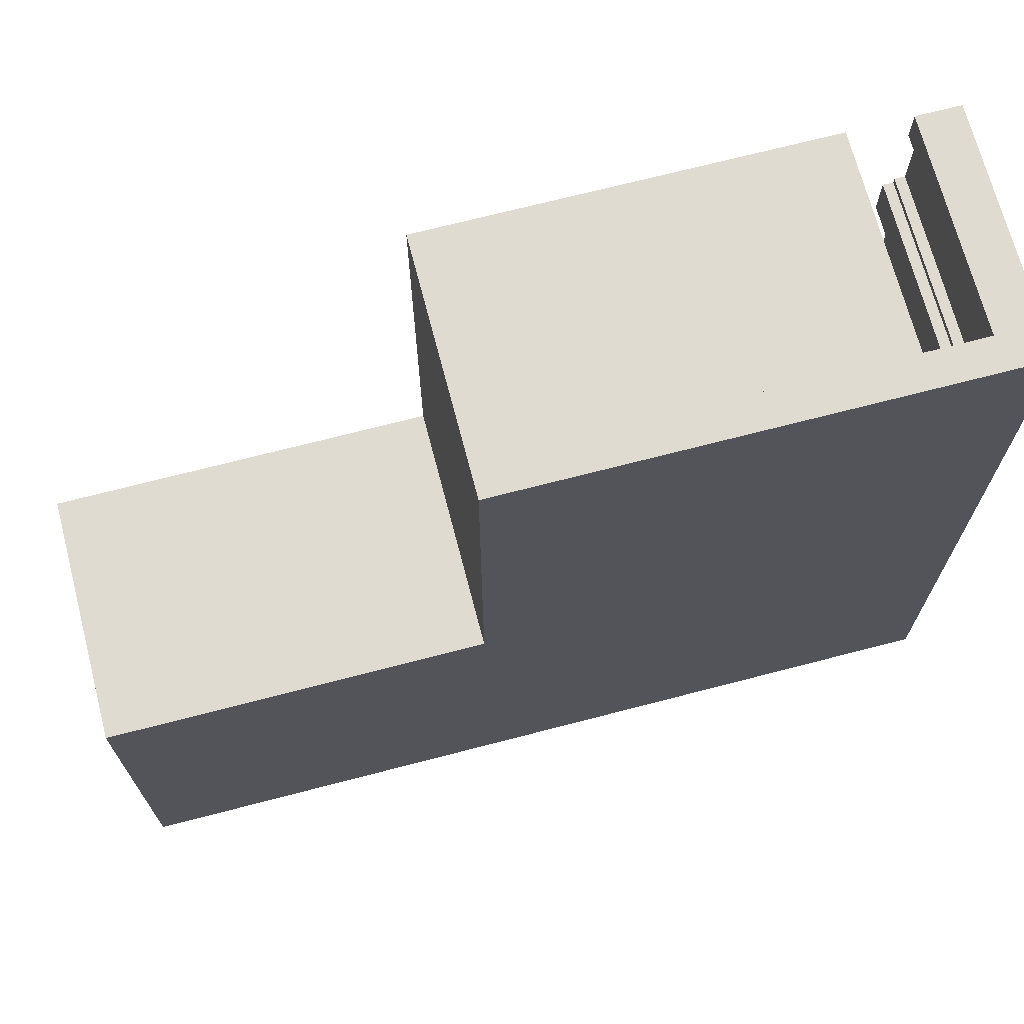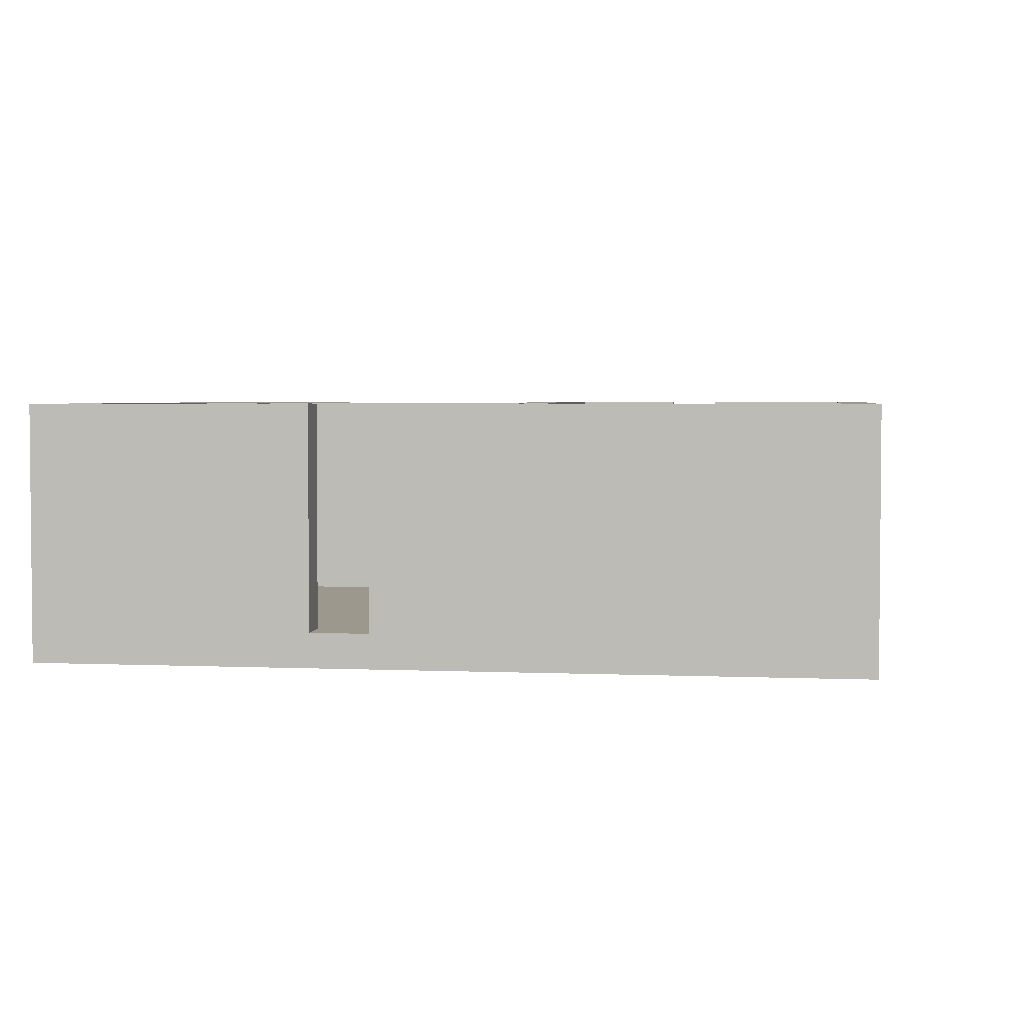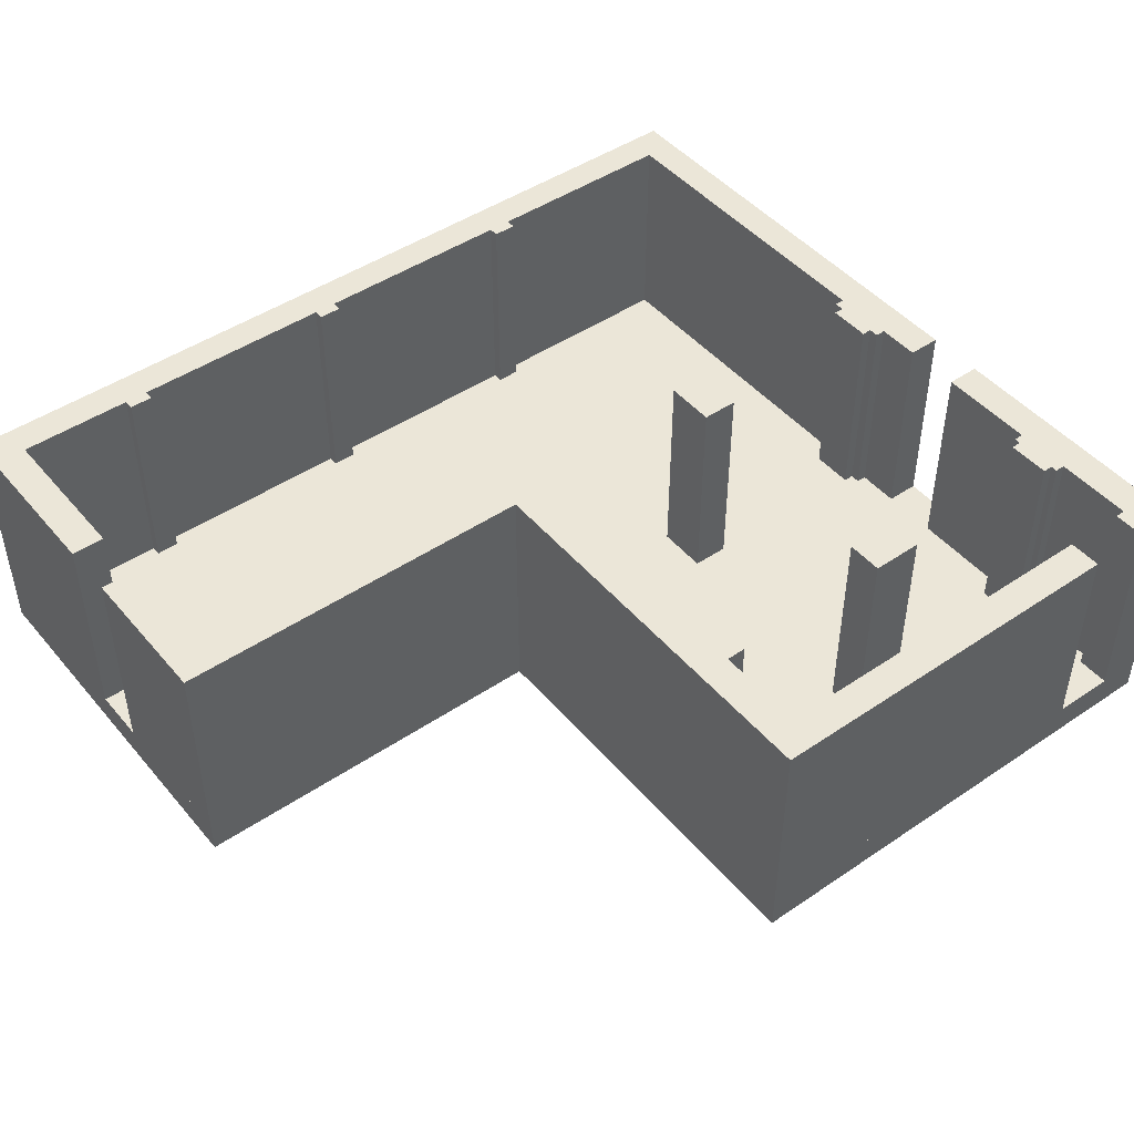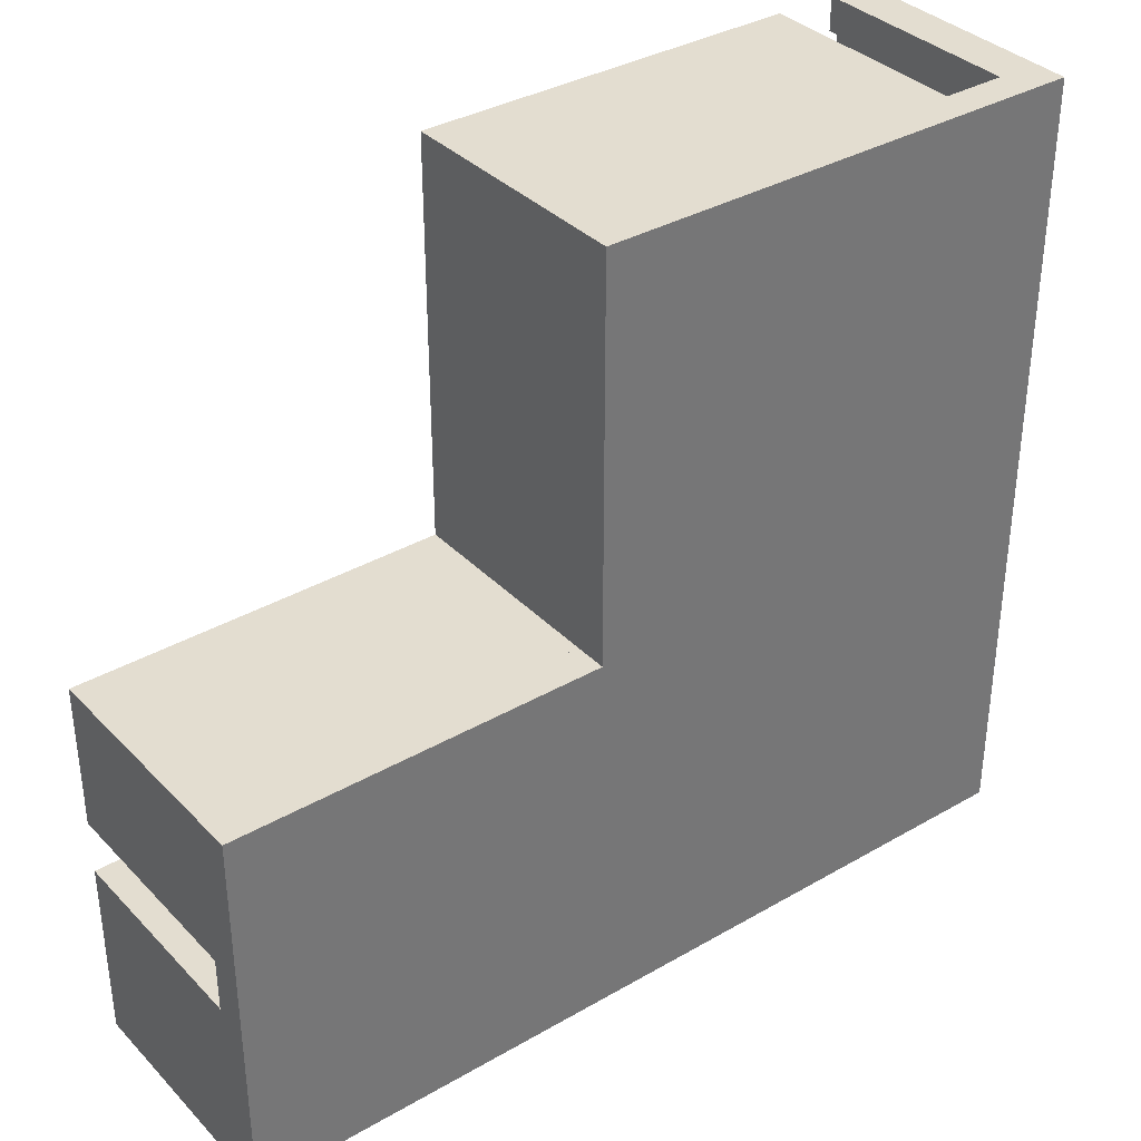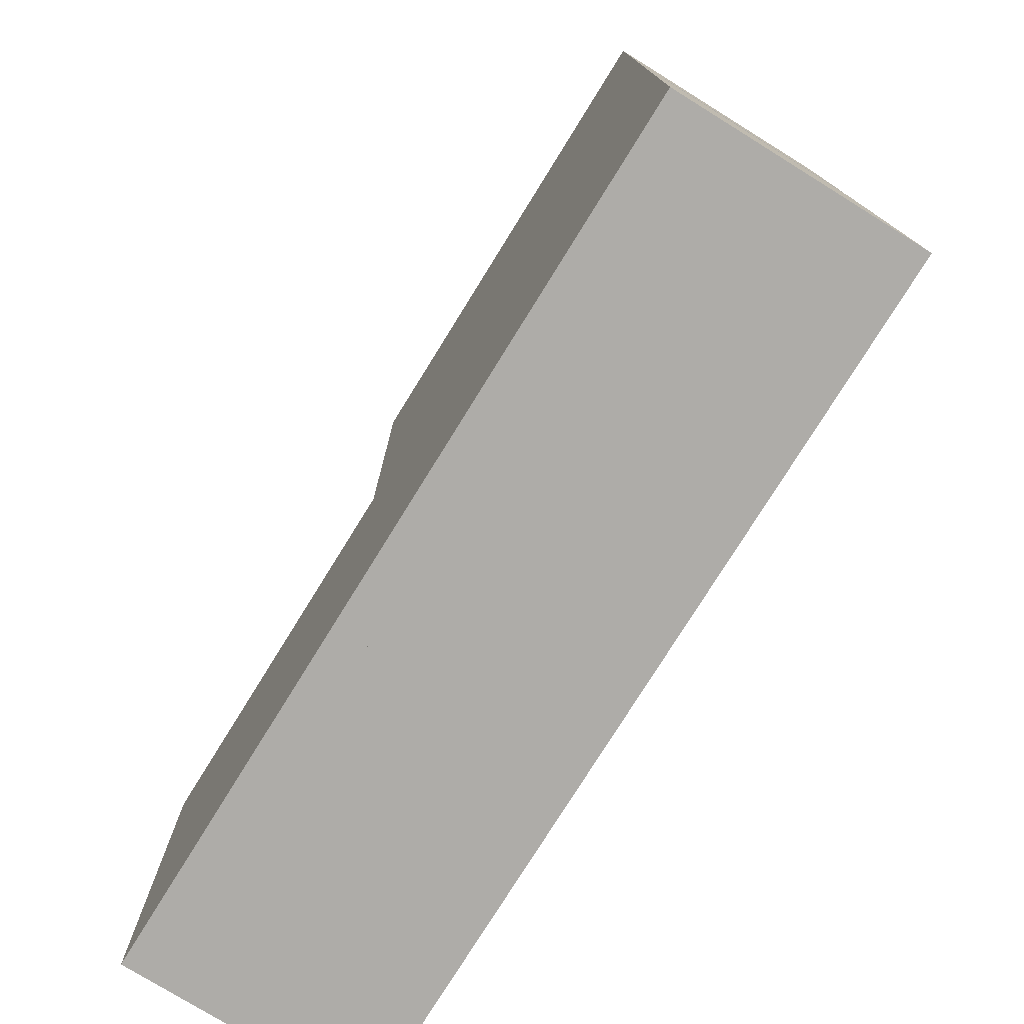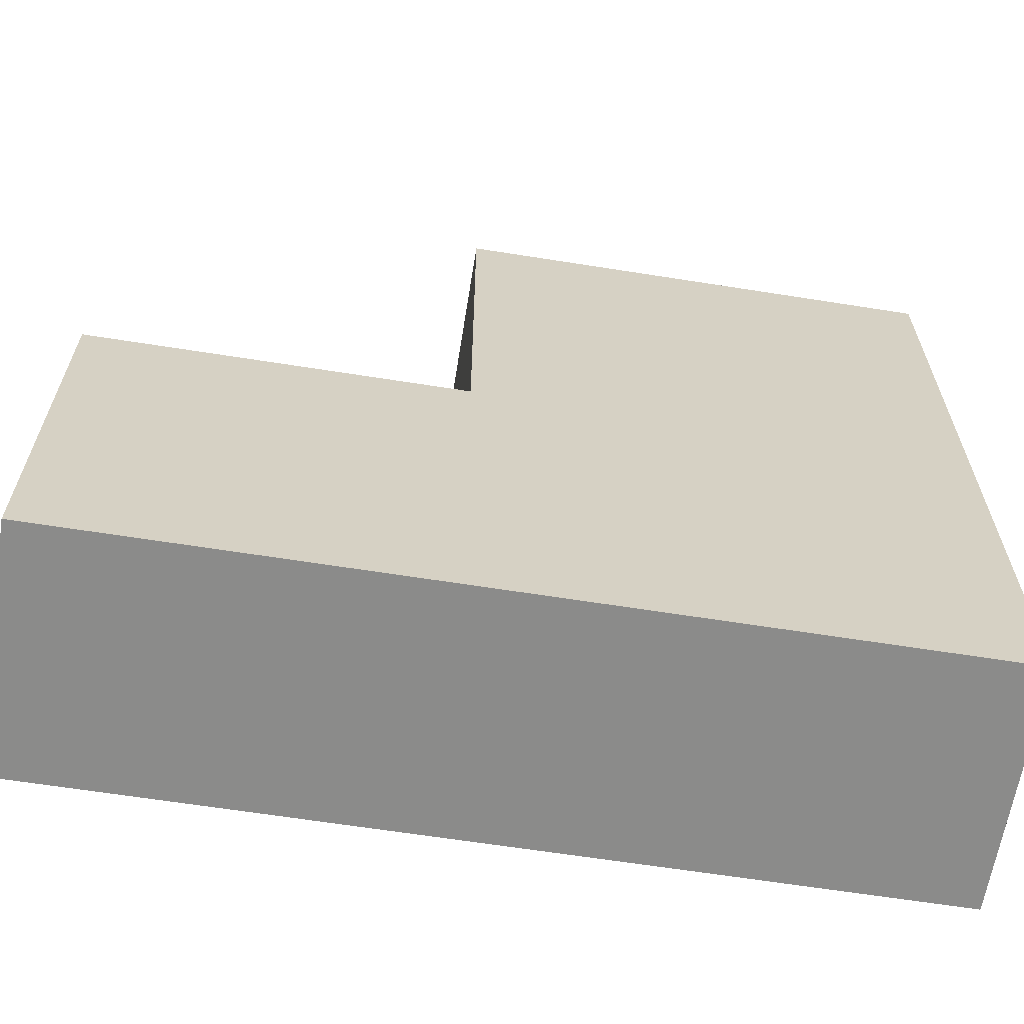
<metadata>
{"format":"obj","ext":"obj","renderer":"f3d","projection":"perspective","resolution":1024,"background":"white","views":[{"elev":70.0,"azim":-14.6,"up":"+Z"},{"elev":3.2,"azim":98.5,"up":"+Y"},{"elev":46.4,"azim":-37.7,"up":"+Y"},{"elev":35.6,"azim":-37.3,"up":"+Z"},{"elev":-76.9,"azim":58.2,"up":"+Z"},{"elev":-63.7,"azim":-9.1,"up":"+Z"}]}
</metadata>
<code>
g Assembly_1_-_Part_6_Assembly_1_-_Part_6.001
v 5.1 0 11.42
v 12.5 0 11.42
v 5.1 0 5.4
v 12.5 0 -0.5
v -0.5 0 5.4
v -0.5 0 -0.5
v -0.5 -0.5 5.4
v -0.5 -0.5 -0.5
v 5.1 -0.5 5.4
v 12.5 -0.5 -0.5
v 5.1 -0.5 11.42
v 12.5 -0.5 11.42
f 1 2 3
f 2 4 3
f 3 4 5
f 4 6 5
f 7 8 9
f 8 10 9
f 9 10 11
f 10 12 11
f 10 8 4
f 8 6 4
f 12 10 2
f 10 4 2
f 8 7 6
f 7 5 6
f 7 9 5
f 9 3 5
f 9 11 3
f 11 1 3
f 11 12 1
f 12 2 1
g Assembly_1_-_Part_5_Assembly_1_-_Part_5.001
v 9.16 0 9.57
v 8.39 0 9.57
v 9.16 0 9.02
v 8.39 0 9.02
v 8.39 3.2 9.57
v 9.16 3.2 9.57
v 8.39 3.2 9.02
v 9.16 3.2 9.02
f 13 14 15
f 14 16 15
f 17 18 19
f 18 20 19
f 20 18 15
f 18 13 15
f 18 17 13
f 17 14 13
f 19 20 16
f 20 15 16
f 17 19 14
f 19 16 14
g Assembly_1_-_Part_4_Assembly_1_-_Part_4.001
v 9.05 0 5.67
v 8.5 0 5.67
v 9.05 0 4.9
v 8.5 0 4.9
v 8.5 3.2 5.67
v 9.05 3.2 5.67
v 8.5 3.2 4.9
v 9.05 3.2 4.9
f 21 22 23
f 22 24 23
f 25 26 27
f 26 28 27
f 28 26 23
f 26 21 23
f 26 25 21
f 25 22 21
f 27 28 24
f 28 23 24
f 25 27 22
f 27 24 22
g Assembly_1_-_Part_3_Assembly_1_-_Part_3.001
v 12 0 8.87
v 12 0 7.36
v 12.5 0 7.36
v 12.5 0 11.42
v 11.85 0 11.42
v 11.85 0 10.92
v 12 0 9.72
v 11.85 0 9.72
v 11.85 0 9.62
v 11.7 0 9.62
v 11.7 0 8.97
v 11.85 0 8.97
v 12 0 10.92
v 11.85 0 8.87
v 12.5 3.2 7.36
v 12 3.2 7.36
v 12 3.2 8.87
v 11.85 3.2 8.87
v 11.85 3.2 8.97
v 12.5 3.2 11.42
v 11.7 3.2 8.97
v 11.7 3.2 9.62
v 11.85 3.2 9.62
v 11.85 3.2 9.72
v 12 3.2 9.72
v 11.85 3.2 10.92
v 11.85 3.2 11.42
v 12 3.2 10.92
f 29 30 31
f 32 33 34
f 35 36 37
f 38 39 37
f 39 40 37
f 34 41 32
f 41 35 32
f 32 35 31
f 35 37 31
f 31 37 29
f 37 40 29
f 29 40 42
f 43 44 45
f 46 47 45
f 47 48 45
f 45 48 43
f 47 49 50
f 51 52 53
f 54 55 56
f 55 48 56
f 56 48 53
f 48 47 53
f 53 47 51
f 47 50 51
f 43 48 31
f 48 32 31
f 48 55 32
f 55 33 32
f 55 54 33
f 54 34 33
f 54 56 34
f 56 41 34
f 56 53 41
f 53 35 41
f 53 52 35
f 52 36 35
f 52 51 36
f 51 37 36
f 51 50 37
f 50 38 37
f 45 44 29
f 44 30 29
f 44 43 30
f 43 31 30
f 46 45 42
f 45 29 42
f 47 46 40
f 46 42 40
f 49 47 39
f 47 40 39
f 50 49 38
f 49 39 38
g Assembly_1_-_Part_2_Assembly_1_-_Part_2.001
v 5.6 0 9.02
v 5.1 0 11.42
v 5.1 0 5.4
v -0.5 0 3.17
v 0 0 3.17
v -0.5 0 5.4
v 0 0 4.9
v 5.6 0 4.9
v 10.92 0 10.92
v 10.92 0 11.42
v 5.6 0 10.92
v 5.6 0 9.57
v 5.9 0 9.57
v 5.9 0 9.02
v 5.1 3.2 11.42
v 10.92 3.2 11.42
v 10.92 3.2 10.92
v 5.6 3.2 10.92
v 5.6 3.2 9.57
v 5.1 3.2 5.4
v 0 3.2 3.17
v -0.5 3.2 3.17
v 0 3.2 4.9
v -0.5 3.2 5.4
v 5.6 3.2 4.9
v 5.6 3.2 9.02
v 5.9 3.2 9.02
v 5.9 3.2 9.57
f 57 58 59
f 60 61 62
f 61 63 62
f 62 63 59
f 63 64 59
f 59 64 57
f 65 66 67
f 66 58 67
f 67 58 68
f 58 57 68
f 68 57 69
f 57 70 69
f 71 72 73
f 73 74 71
f 74 75 71
f 71 75 76
f 77 78 79
f 78 80 79
f 79 80 81
f 80 76 81
f 81 76 82
f 76 75 82
f 82 75 83
f 75 84 83
f 78 77 60
f 77 61 60
f 77 79 61
f 79 63 61
f 79 81 63
f 81 64 63
f 81 82 64
f 82 57 64
f 72 71 66
f 71 58 66
f 80 78 62
f 78 60 62
f 74 73 67
f 73 65 67
f 82 83 57
f 83 70 57
f 76 80 59
f 80 62 59
f 75 74 68
f 74 67 68
f 71 76 58
f 76 59 58
f 84 75 69
f 75 68 69
f 73 72 65
f 72 66 65
f 83 84 70
f 84 69 70
g Assembly_1_-_Part_1_Assembly_1_-_Part_1.002
v 12.5 0 -0.5
v 12.5 0 6.5
v 12 0 5.85
v 12 0 6.5
v 8.98 0 -0
v -0.5 0 -0.5
v 11.85 0 4.9
v 12 0 4.9
v 11.85 0 5.05
v 11.85 0 5.7
v 11.7 0 5.05
v 11.7 0 5.7
v 11.85 0 5.85
v 12 0 -0
v 5.53 0 -0
v 5.53 0 0.15
v 5.18 0 0.15
v 5.18 0 -0
v 2.08 0 -0
v 8.63 0 -0
v 8.63 0 0.15
v 8.98 0 0.15
v 0 0 2.34
v -0.5 0 2.34
v 0 0 0
v 1.73 0 -0
v 1.73 0 0.15
v 2.08 0 0.15
v 12 3.2 5.85
v 12 3.2 6.5
v 12.5 3.2 6.5
v -0.5 3.2 -0.5
v -0.5 3.2 2.34
v 0 3.2 2.34
v 0 3.2 0
v 1.73 3.2 -0
v 12.5 3.2 -0.5
v 5.18 3.2 -0
v 5.18 3.2 0.15
v 5.53 3.2 0.15
v 5.53 3.2 -0
v 8.63 3.2 -0
v 2.08 3.2 -0
v 2.08 3.2 0.15
v 1.73 3.2 0.15
v 12 3.2 4.9
v 8.63 3.2 0.15
v 8.98 3.2 0.15
v 8.98 3.2 -0
v 12 3.2 -0
v 11.7 3.2 5.05
v 11.7 3.2 5.7
v 11.85 3.2 5.05
v 11.85 3.2 5.7
v 11.85 3.2 4.9
v 11.85 3.2 5.85
f 85 86 87
f 86 88 87
f 89 90 85
f 91 92 93
f 92 94 93
f 93 94 95
f 94 96 95
f 97 94 87
f 94 92 87
f 87 92 85
f 92 98 85
f 85 98 89
f 99 100 101
f 102 103 90
f 101 102 99
f 102 90 99
f 99 90 104
f 90 89 104
f 104 89 105
f 89 106 105
f 107 108 109
f 108 90 109
f 109 90 110
f 90 103 110
f 110 103 111
f 103 112 111
f 113 114 115
f 116 117 118
f 118 119 116
f 119 120 116
f 116 120 121
f 122 123 124
f 125 126 121
f 124 125 122
f 125 121 122
f 122 121 127
f 121 120 127
f 127 120 128
f 120 129 128
f 130 115 121
f 131 132 126
f 132 133 126
f 126 133 121
f 133 134 121
f 121 134 130
f 135 136 137
f 136 138 137
f 130 139 115
f 139 137 115
f 115 137 113
f 137 138 113
f 113 138 140
f 113 140 87
f 140 97 87
f 140 138 97
f 138 94 97
f 138 136 94
f 136 96 94
f 136 135 96
f 135 95 96
f 135 137 95
f 137 93 95
f 137 139 93
f 139 91 93
f 139 130 91
f 130 92 91
f 130 134 92
f 134 98 92
f 134 133 98
f 133 89 98
f 133 132 89
f 132 106 89
f 132 131 106
f 131 105 106
f 131 126 105
f 126 104 105
f 118 117 107
f 117 108 107
f 117 116 108
f 116 90 108
f 126 125 104
f 125 99 104
f 116 121 90
f 121 85 90
f 125 124 99
f 124 100 99
f 121 115 85
f 115 86 85
f 124 123 100
f 123 101 100
f 114 113 88
f 113 87 88
f 122 127 102
f 127 103 102
f 115 114 86
f 114 88 86
f 123 122 101
f 122 102 101
f 119 118 109
f 118 107 109
f 120 119 110
f 119 109 110
f 129 120 111
f 120 110 111
f 128 129 112
f 129 111 112
f 127 128 103
f 128 112 103

</code>
